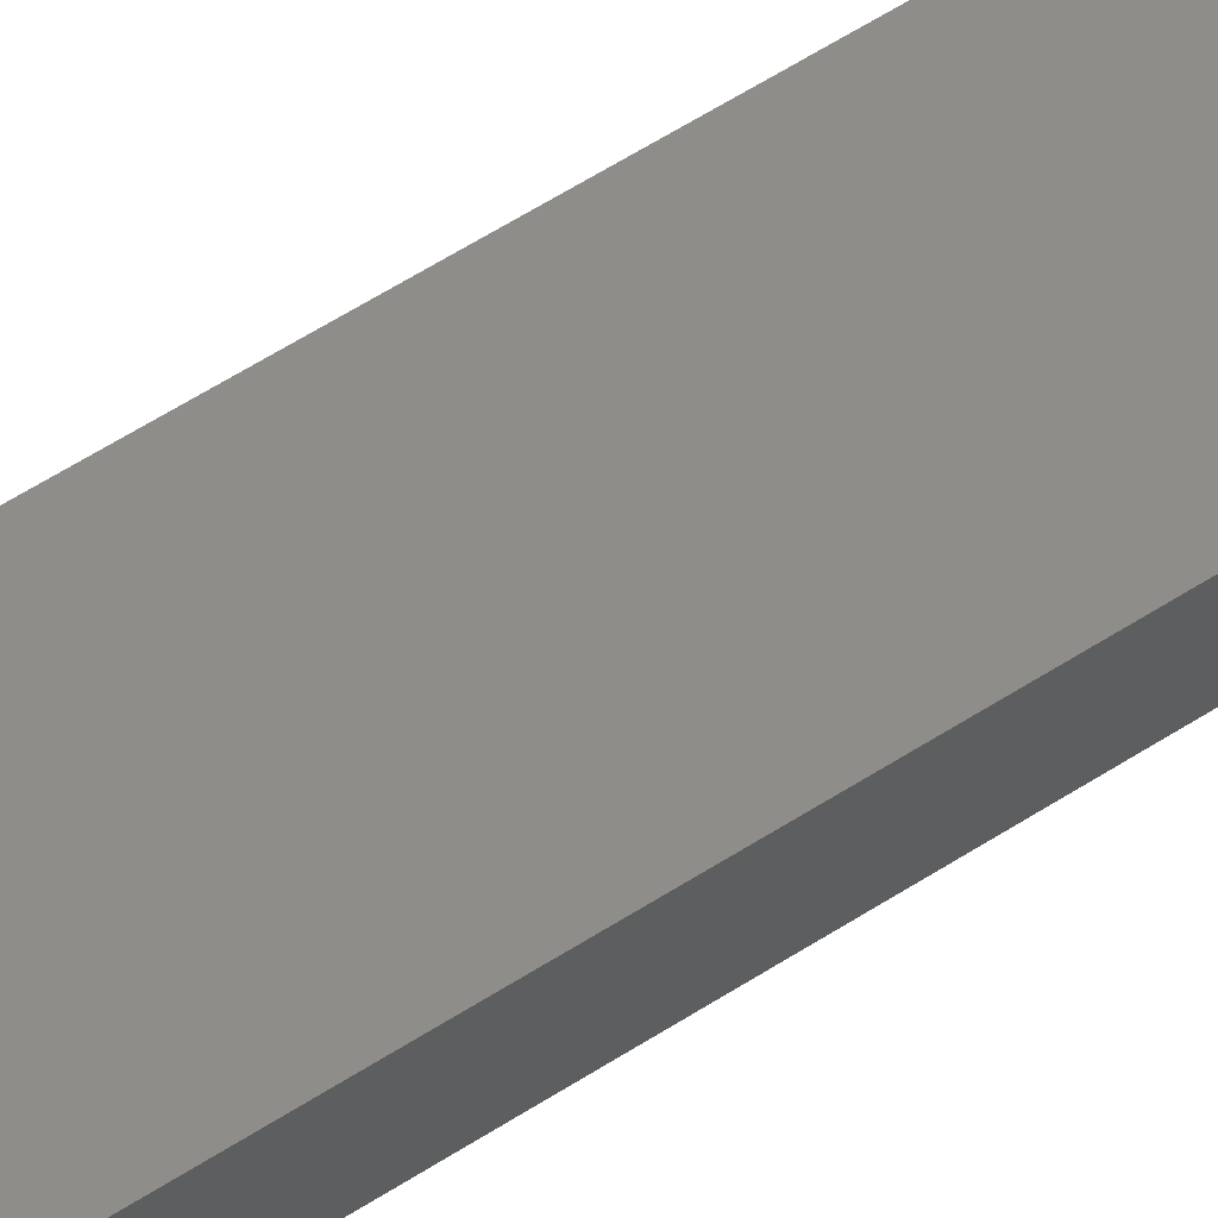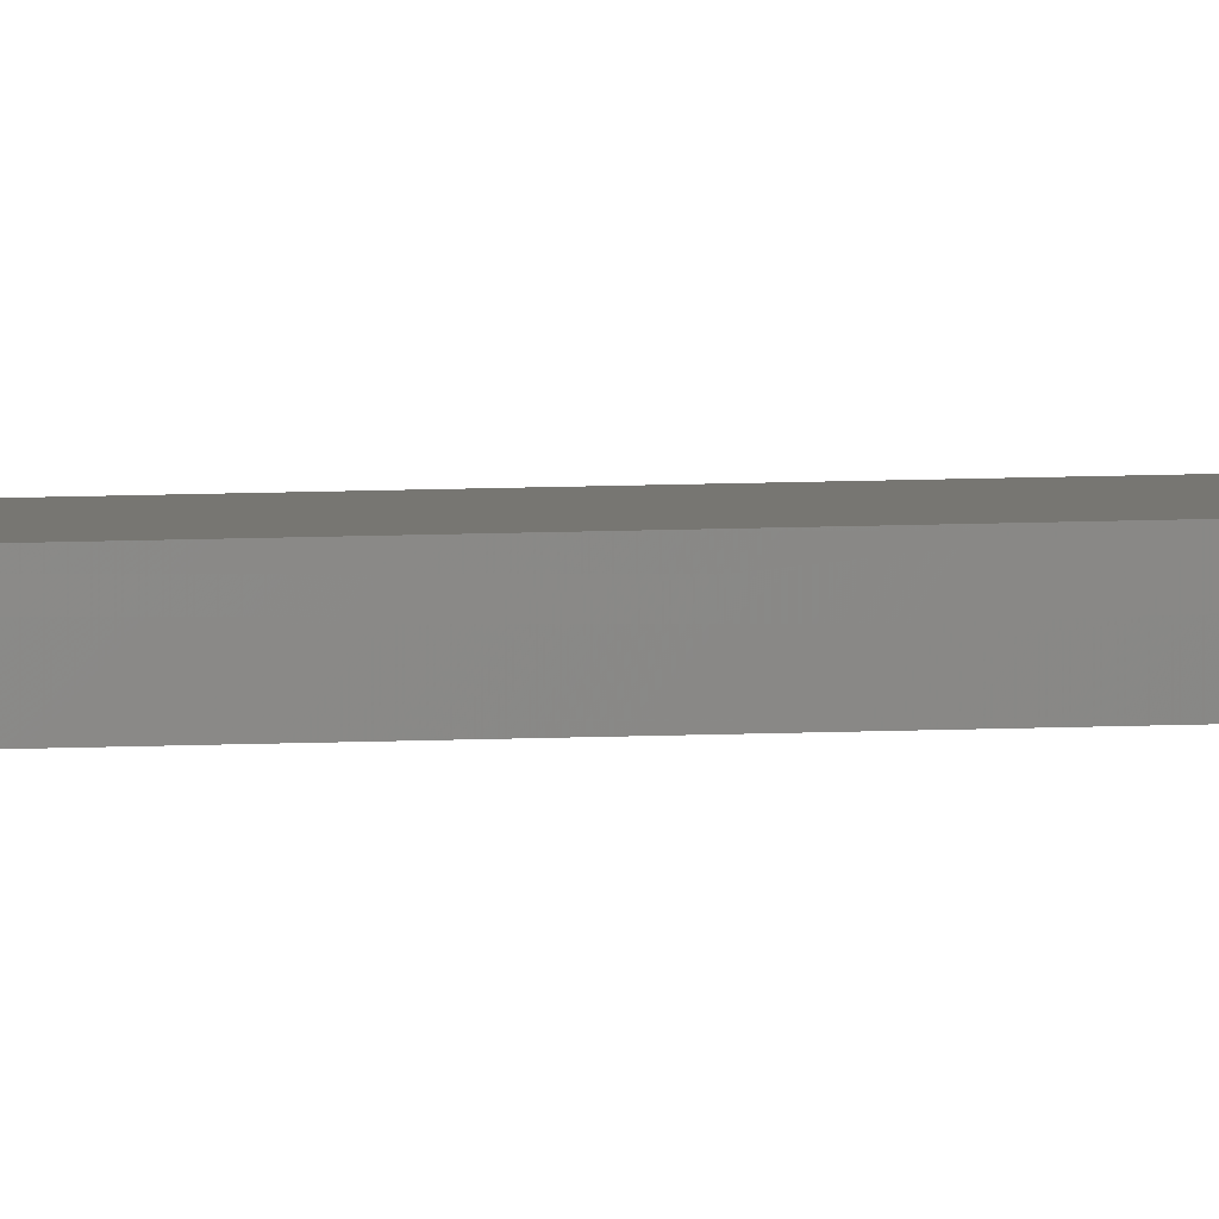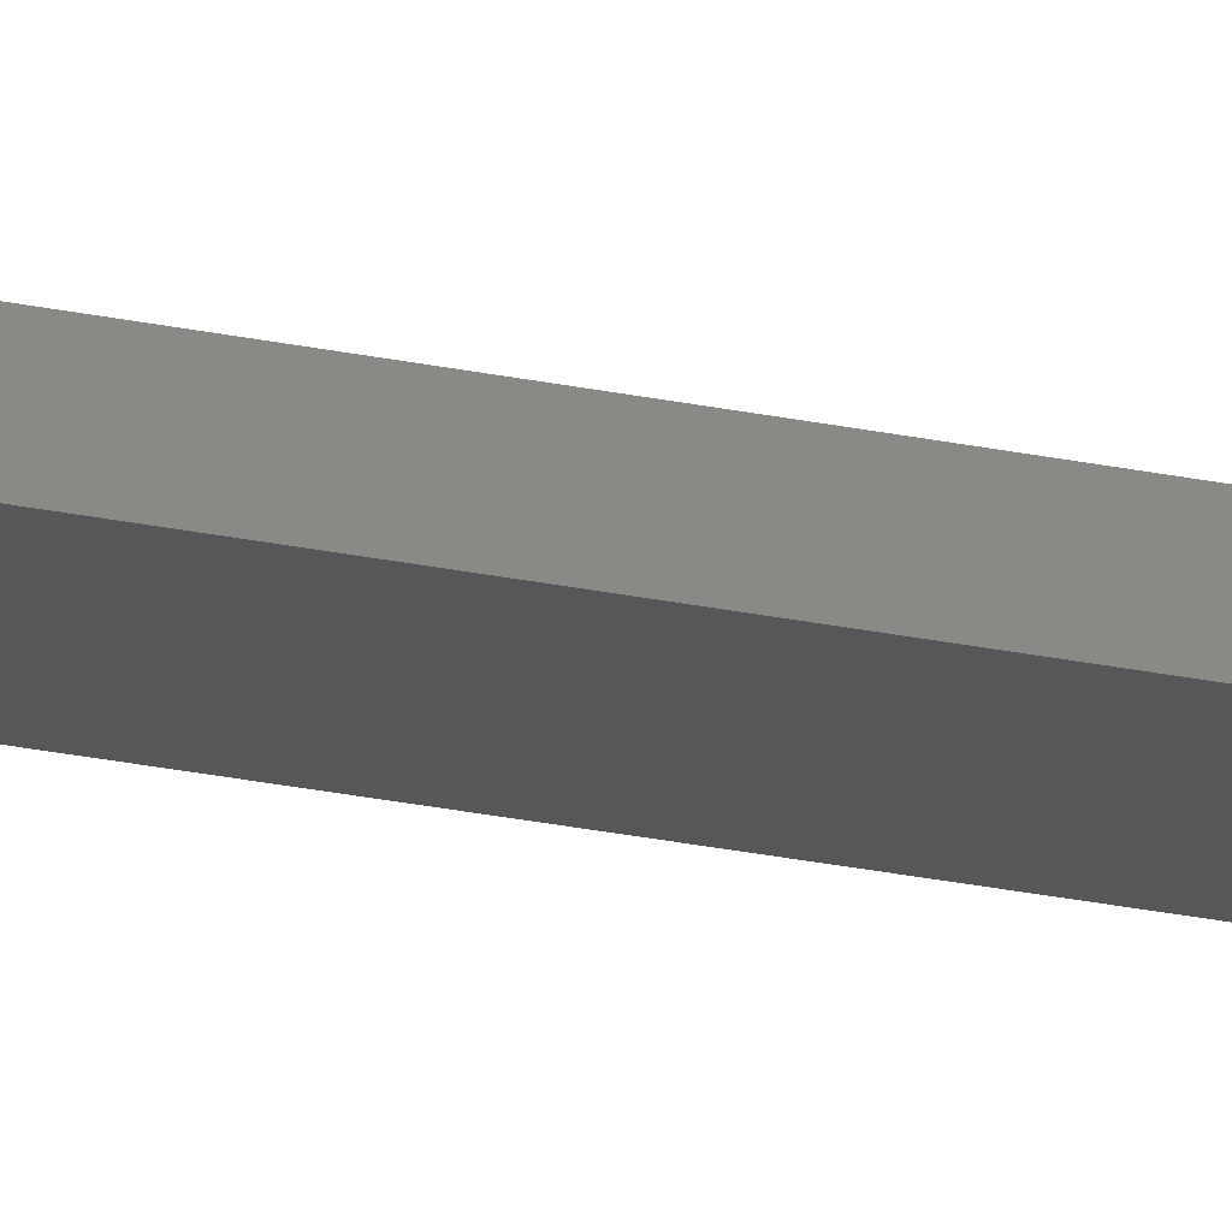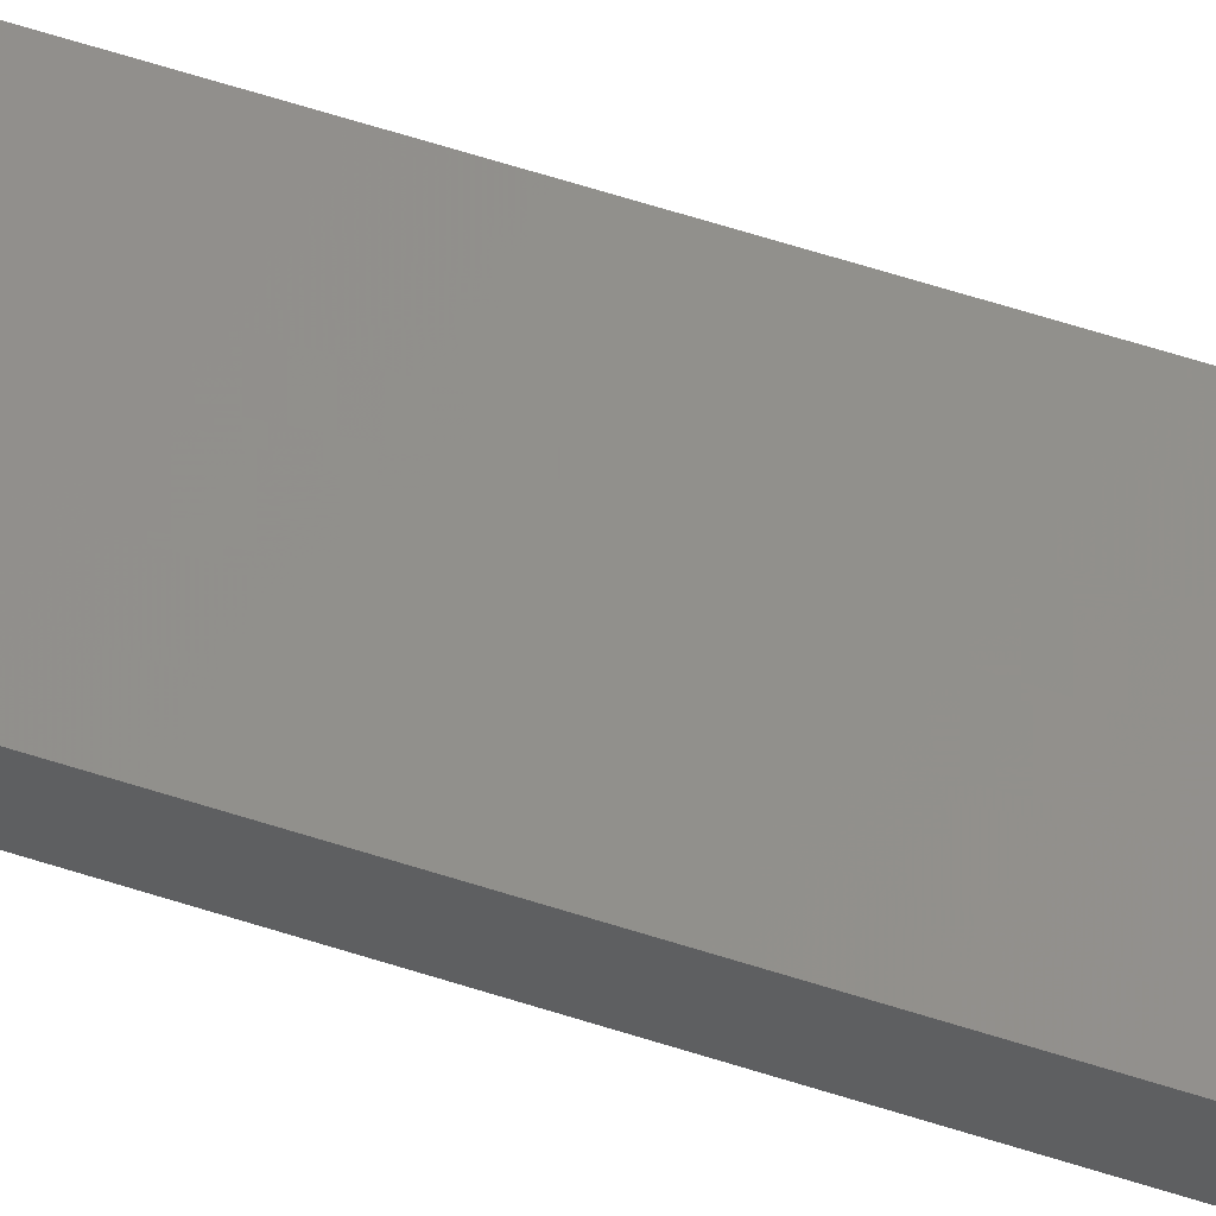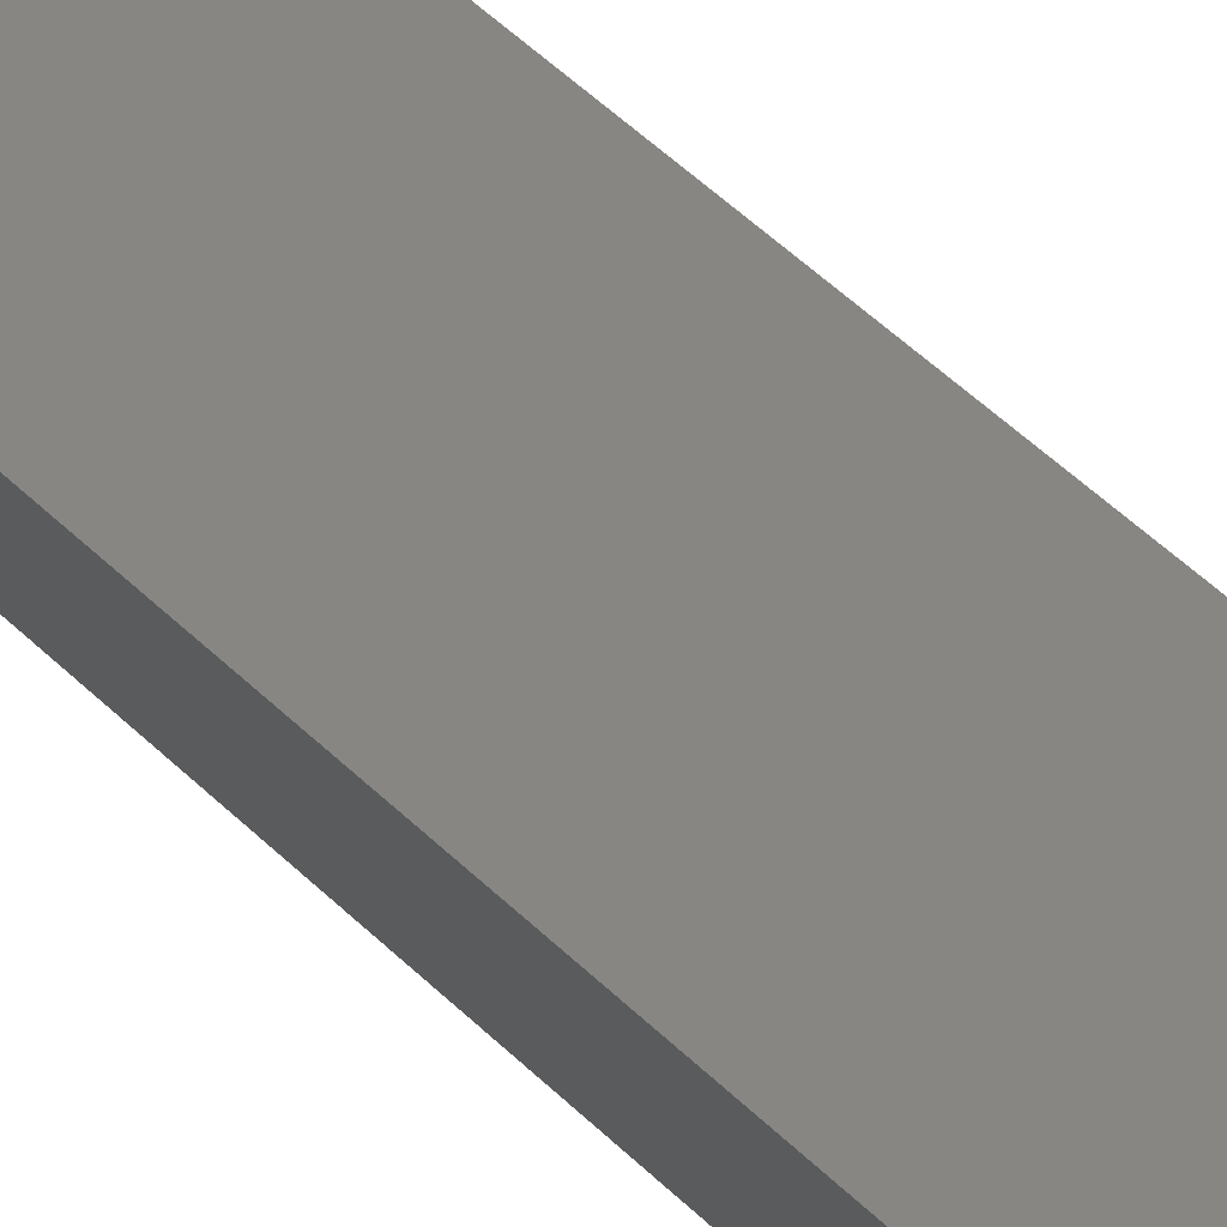
<metadata>
{"format":"stl","ext":"stl","renderer":"f3d","projection":"perspective","resolution":1024,"background":"white","views":[{"elev":32.1,"azim":43.0,"up":"+Y"},{"elev":15.2,"azim":-94.4,"up":"+Y"},{"elev":-27.7,"azim":72.5,"up":"+Y"},{"elev":45.9,"azim":111.9,"up":"+Y"},{"elev":22.6,"azim":155.0,"up":"+Y"}]}
</metadata>
<code>
# stl→obj: 16 verts, 28 faces
v -18.99 -2.402 -74.74
v -18.99 -2.402 -71.15
v -19.06 -2.388 -71.15
v -19.06 -2.388 -74.74
v -19.12 -2.374 -71.15
v -19.12 -2.374 -74.74
v -19.19 -2.361 -74.74
v -19.19 -2.361 -71.15
v -19.18 -2.312 -71.15
v -19.18 -2.312 -74.74
v -18.98 -2.353 -71.15
v -18.98 -2.353 -74.74
v -19.04 -2.339 -71.15
v -19.04 -2.339 -74.74
v -19.11 -2.325 -71.15
v -19.11 -2.325 -74.74
f 1 2 3
f 4 3 5
f 4 1 3
f 6 4 5
f 7 5 8
f 7 6 5
f 7 9 10
f 8 9 7
f 11 12 13
f 13 14 15
f 12 14 13
f 14 16 15
f 15 10 9
f 16 10 15
f 12 2 1
f 11 2 12
f 15 9 8
f 5 15 8
f 13 15 5
f 3 13 5
f 11 13 3
f 2 11 3
f 10 16 7
f 16 6 7
f 16 14 6
f 14 4 6
f 14 12 4
f 12 1 4

</code>
